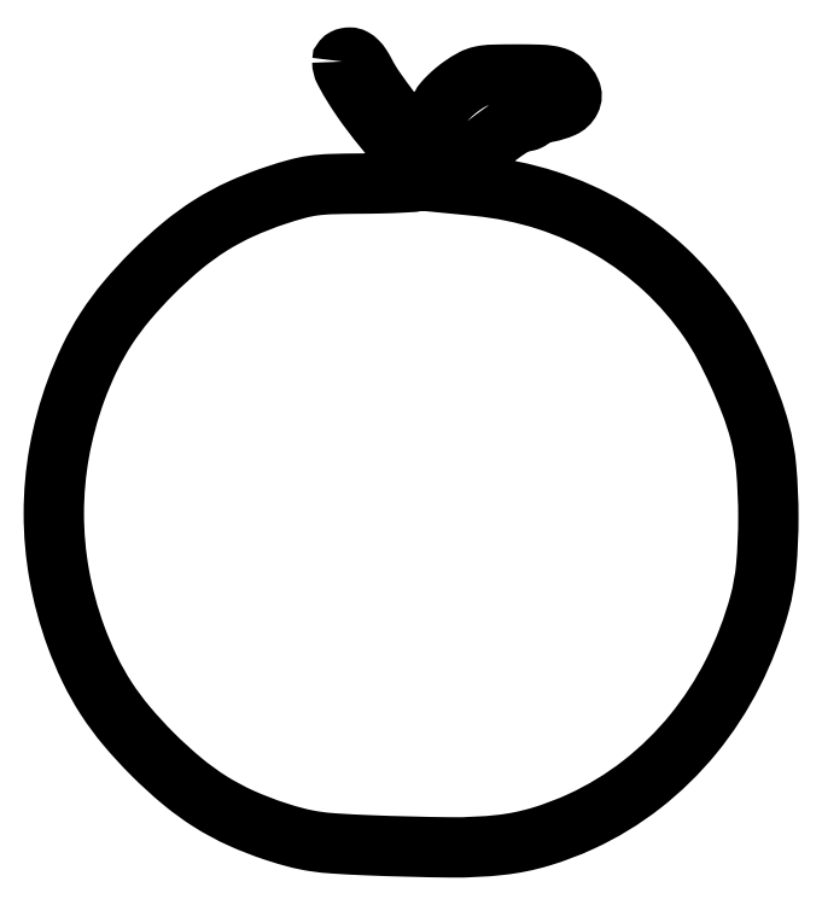
<metadata>
{"format":"dxf","ext":"dxf","renderer":"ezdxf+matplotlib","layout":"modelspace","background":"white","min_lineweight":24,"dpi":150}
</metadata>
<code>
0
SECTION
2
ENTITIES
0
POLYLINE
8
0
66
1
70
1
0
VERTEX
8
0
10
77
20
210
42
0.1221
0
VERTEX
8
0
10
77.63
20
207.4
42
0.01893
0
VERTEX
8
0
10
80.26
20
202.8
42
0.01921
0
VERTEX
8
0
10
83.99
20
197.4
42
0.01278
0
VERTEX
8
0
10
88.64
20
191.5
42
-0.02574
0
VERTEX
8
0
10
91.23
20
188
42
-0.02059
0
VERTEX
8
0
10
93.65
20
184
42
-0.01829
0
VERTEX
8
0
10
95.54
20
180.2
42
-0.1084
0
VERTEX
8
0
10
96
20
178.1
42
-0.3969
0
VERTEX
8
0
10
95.76
20
177.9
42
-0.00203
0
VERTEX
8
0
10
91.96
20
177.7
42
-0.007125
0
VERTEX
8
0
10
87.52
20
177.5
42
-0.00428
0
VERTEX
8
0
10
82.25
20
177.4
42
0.006086
0
VERTEX
8
0
10
74.04
20
177.3
42
0.02661
0
VERTEX
8
0
10
69.2
20
176.9
42
0.03305
0
VERTEX
8
0
10
64.94
20
176
42
0.01306
0
VERTEX
8
0
10
59.22
20
174.3
42
0.02645
0
VERTEX
8
0
10
49.93
20
170.6
42
0.03405
0
VERTEX
8
0
10
41.86
20
166.3
42
0.03303
0
VERTEX
8
0
10
34.27
20
160.8
42
0.02273
0
VERTEX
8
0
10
26.41
20
153.6
42
0.02174
0
VERTEX
8
0
10
19.52
20
146.1
42
0.03063
0
VERTEX
8
0
10
14.11
20
138.8
42
0.03149
0
VERTEX
8
0
10
9.742
20
131
42
0.02503
0
VERTEX
8
0
10
6.001
20
122.2
42
0.04287
0
VERTEX
8
0
10
1.62
20
106
42
0.04467
0
VERTEX
8
0
10
0.1454
20
89.5
42
0.04467
0
VERTEX
8
0
10
1.62
20
73.02
42
0.04287
0
VERTEX
8
0
10
6.001
20
56.84
42
0.02503
0
VERTEX
8
0
10
9.742
20
47.99
42
0.03149
0
VERTEX
8
0
10
14.11
20
40.24
42
0.03063
0
VERTEX
8
0
10
19.52
20
32.93
42
0.02174
0
VERTEX
8
0
10
26.41
20
25.41
42
0.02278
0
VERTEX
8
0
10
34.29
20
18.22
42
0.03322
0
VERTEX
8
0
10
41.9
20
12.69
42
0.03437
0
VERTEX
8
0
10
49.96
20
8.364
42
0.02697
0
VERTEX
8
0
10
59.22
20
4.772
42
0.01493
0
VERTEX
8
0
10
64.81
20
3.125
42
0.02678
0
VERTEX
8
0
10
69.5
20
2.16
42
0.02107
0
VERTEX
8
0
10
74.97
20
1.572
42
0.005987
0
VERTEX
8
0
10
83.5
20
1.118
42
0.007502
0
VERTEX
8
0
10
105.8
20
0.5352
42
0.03054
0
VERTEX
8
0
10
119.3
20
1.211
42
0.04537
0
VERTEX
8
0
10
129.8
20
3.353
42
0.03503
0
VERTEX
8
0
10
140.7
20
7.489
42
0.05765
0
VERTEX
8
0
10
156.8
20
17.3
42
0.05561
0
VERTEX
8
0
10
170.4
20
30.63
42
0.05441
0
VERTEX
8
0
10
181
20
46.93
42
0.05085
0
VERTEX
8
0
10
188.2
20
65.5
42
0.04466
0
VERTEX
8
0
10
189.9
20
75.51
42
0.02168
0
VERTEX
8
0
10
190.5
20
88.5
42
0.02168
0
VERTEX
8
0
10
189.9
20
101.5
42
0.04466
0
VERTEX
8
0
10
188.2
20
111.5
42
0.02478
0
VERTEX
8
0
10
185.8
20
118.7
42
0.01564
0
VERTEX
8
0
10
182.4
20
126.8
42
0.0157
0
VERTEX
8
0
10
178.6
20
134.6
42
0.02743
0
VERTEX
8
0
10
174.8
20
140.8
42
0.05566
0
VERTEX
8
0
10
162.9
20
154.6
42
0.05515
0
VERTEX
8
0
10
148.3
20
165.5
42
0.0547
0
VERTEX
8
0
10
131.4
20
173
42
0.05306
0
VERTEX
8
0
10
113.2
20
176.8
42
0
0
VERTEX
8
0
10
105.8
20
177.5
42
0
0
VERTEX
8
0
10
108.8
20
181.6
42
-0.05778
0
VERTEX
8
0
10
112
20
185
42
-0.01865
0
VERTEX
8
0
10
117.3
20
189.3
42
-0.01418
0
VERTEX
8
0
10
122.9
20
193.2
42
-0.1463
0
VERTEX
8
0
10
125.6
20
194
42
0.05977
0
VERTEX
8
0
10
126.1
20
194.1
42
0.05078
0
VERTEX
8
0
10
126.7
20
194.3
42
0.05314
0
VERTEX
8
0
10
127.1
20
194.5
42
0.09104
0
VERTEX
8
0
10
127.4
20
194.9
42
-0.1443
0
VERTEX
8
0
10
127.9
20
195.3
42
-0.02262
0
VERTEX
8
0
10
128.9
20
195.7
42
-0.02356
0
VERTEX
8
0
10
130.3
20
196.1
42
-0.01861
0
VERTEX
8
0
10
131.7
20
196.5
42
0.05709
0
VERTEX
8
0
10
135.7
20
197.7
42
0.1729
0
VERTEX
8
0
10
137.8
20
199.6
42
0.2312
0
VERTEX
8
0
10
137.8
20
202
42
0.1002
0
VERTEX
8
0
10
135.9
20
204.6
42
0.08636
0
VERTEX
8
0
10
134.3
20
205.6
42
0.05981
0
VERTEX
8
0
10
132.3
20
206.2
42
0.03193
0
VERTEX
8
0
10
129.2
20
206.4
42
0.006154
0
VERTEX
8
0
10
123.5
20
206.5
42
0.006115
0
VERTEX
8
0
10
117.1
20
206.4
42
0.04513
0
VERTEX
8
0
10
114
20
206.1
42
0.07265
0
VERTEX
8
0
10
111.7
20
205.2
42
0.02933
0
VERTEX
8
0
10
108.8
20
203.5
42
0.02029
0
VERTEX
8
0
10
107.1
20
202.1
42
0.01953
0
VERTEX
8
0
10
105.5
20
200.6
42
0.01989
0
VERTEX
8
0
10
104.1
20
199.2
42
0.0644
0
VERTEX
8
0
10
103.4
20
198.1
42
-0.05155
0
VERTEX
8
0
10
102
20
195.9
42
-0.0186
0
VERTEX
8
0
10
99.57
20
193.1
42
-0.01207
0
VERTEX
8
0
10
97.02
20
190.5
42
-0.1974
0
VERTEX
8
0
10
95.9
20
190
42
-0.2301
0
VERTEX
8
0
10
94.67
20
190.6
42
-0.003947
0
VERTEX
8
0
10
89.93
20
196.7
42
-0.01022
0
VERTEX
8
0
10
85.56
20
202.7
42
-0.03449
0
VERTEX
8
0
10
83.07
20
206.9
42
0.0256
0
VERTEX
8
0
10
82.02
20
208.7
42
0.05147
0
VERTEX
8
0
10
80.99
20
210
42
0.06933
0
VERTEX
8
0
10
79.98
20
210.7
42
0.1292
0
VERTEX
8
0
10
78.98
20
211
42
0.05105
0
VERTEX
8
0
10
78.22
20
210.9
42
0.071
0
VERTEX
8
0
10
77.58
20
210.7
42
0.09107
0
VERTEX
8
0
10
77.15
20
210.4
42
0.182
0
SEQEND
0
ENDSEC
0
EOF

</code>
